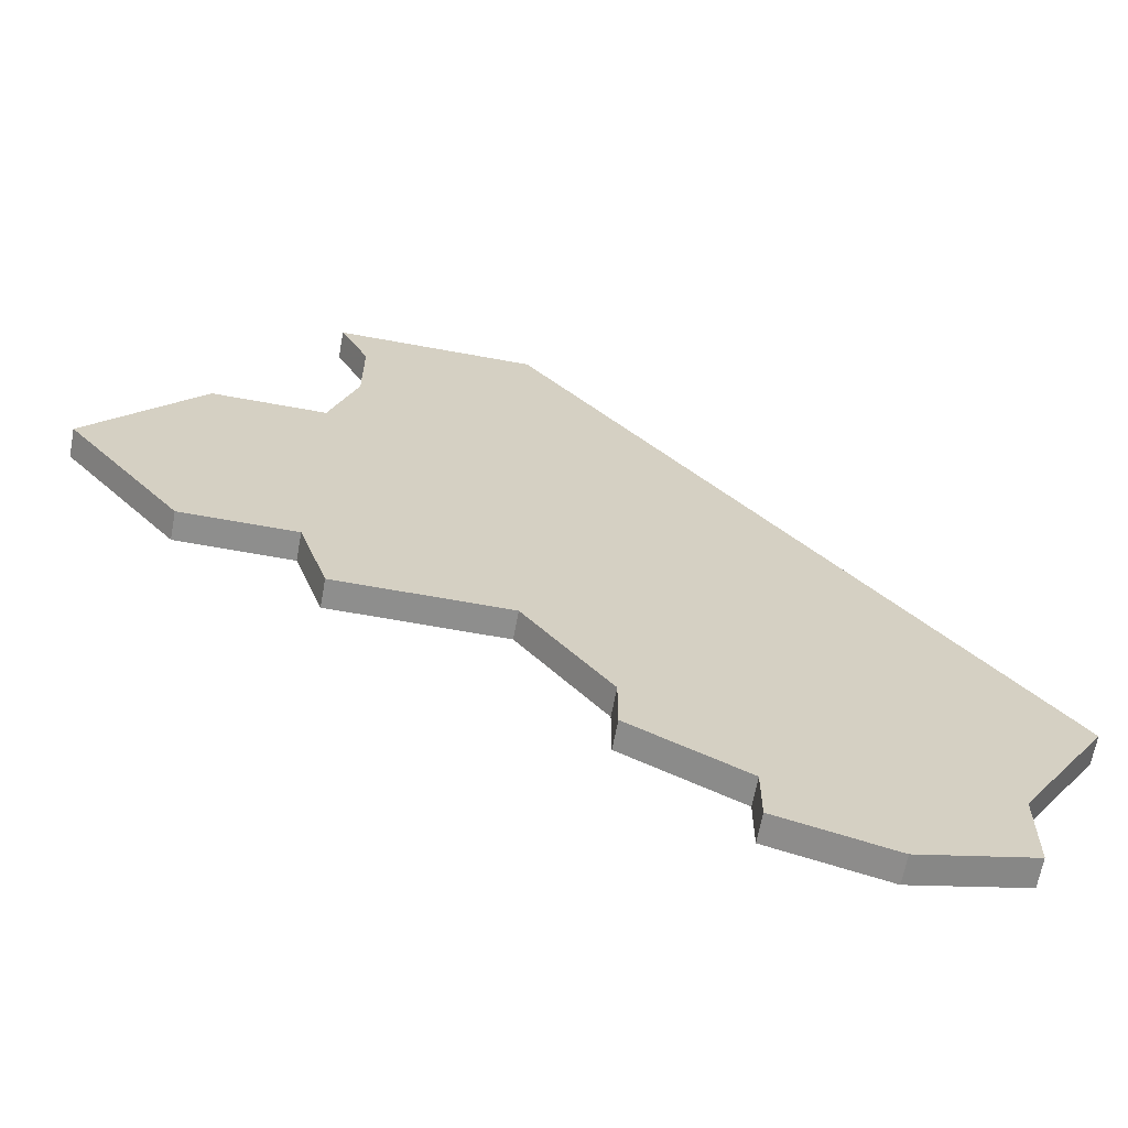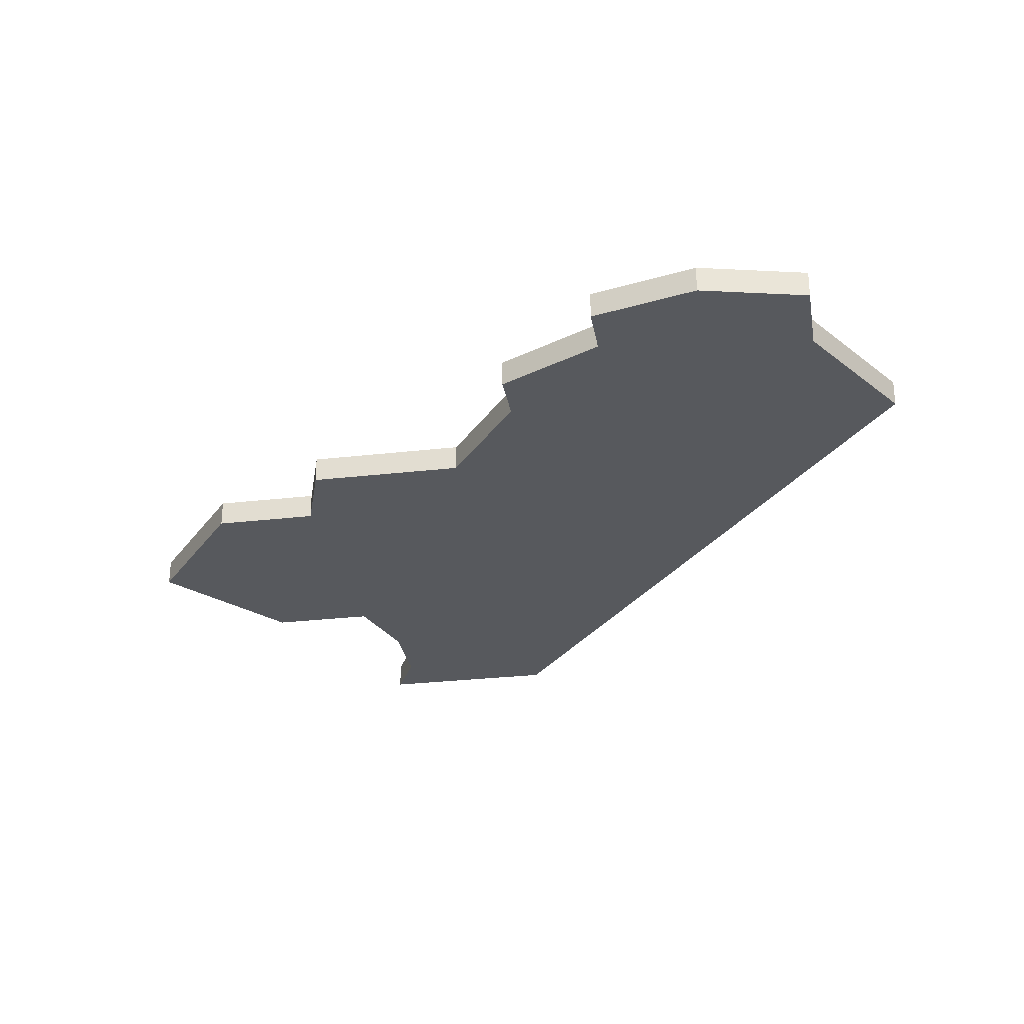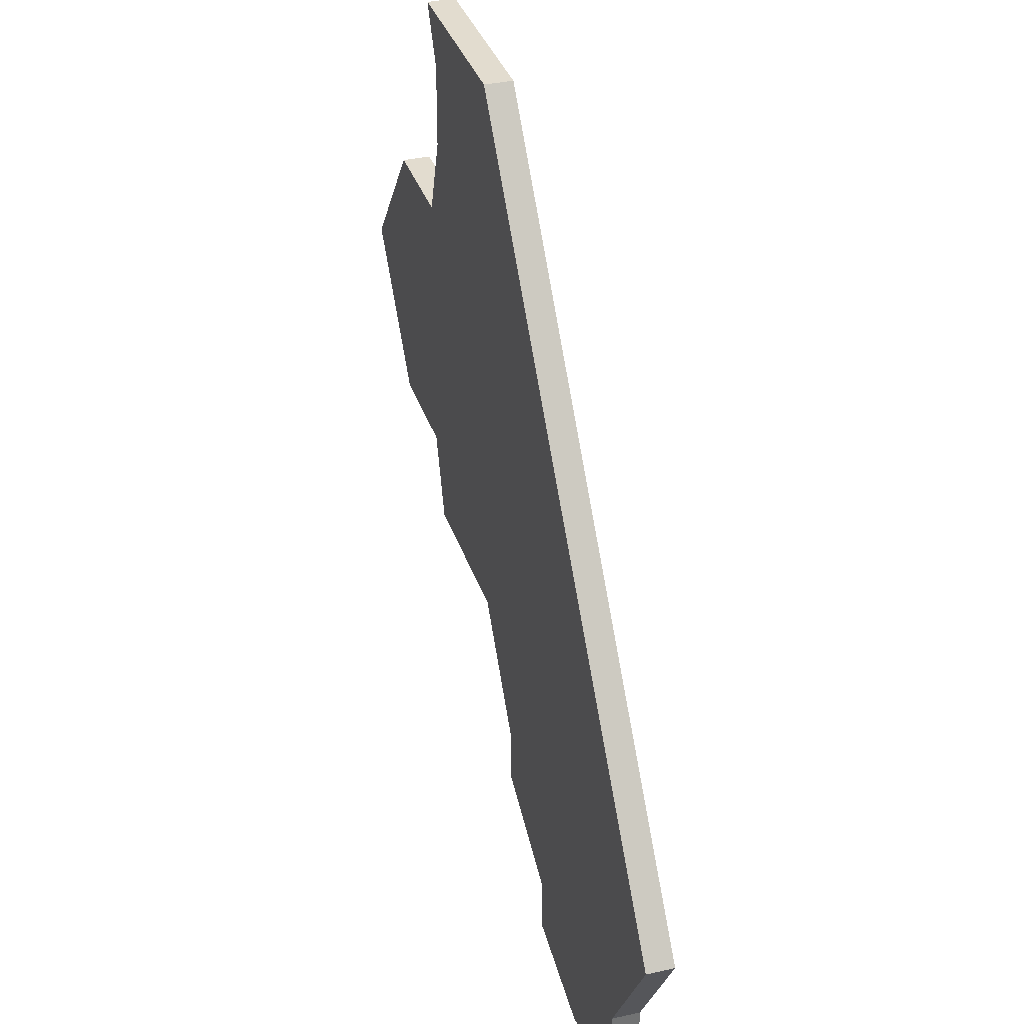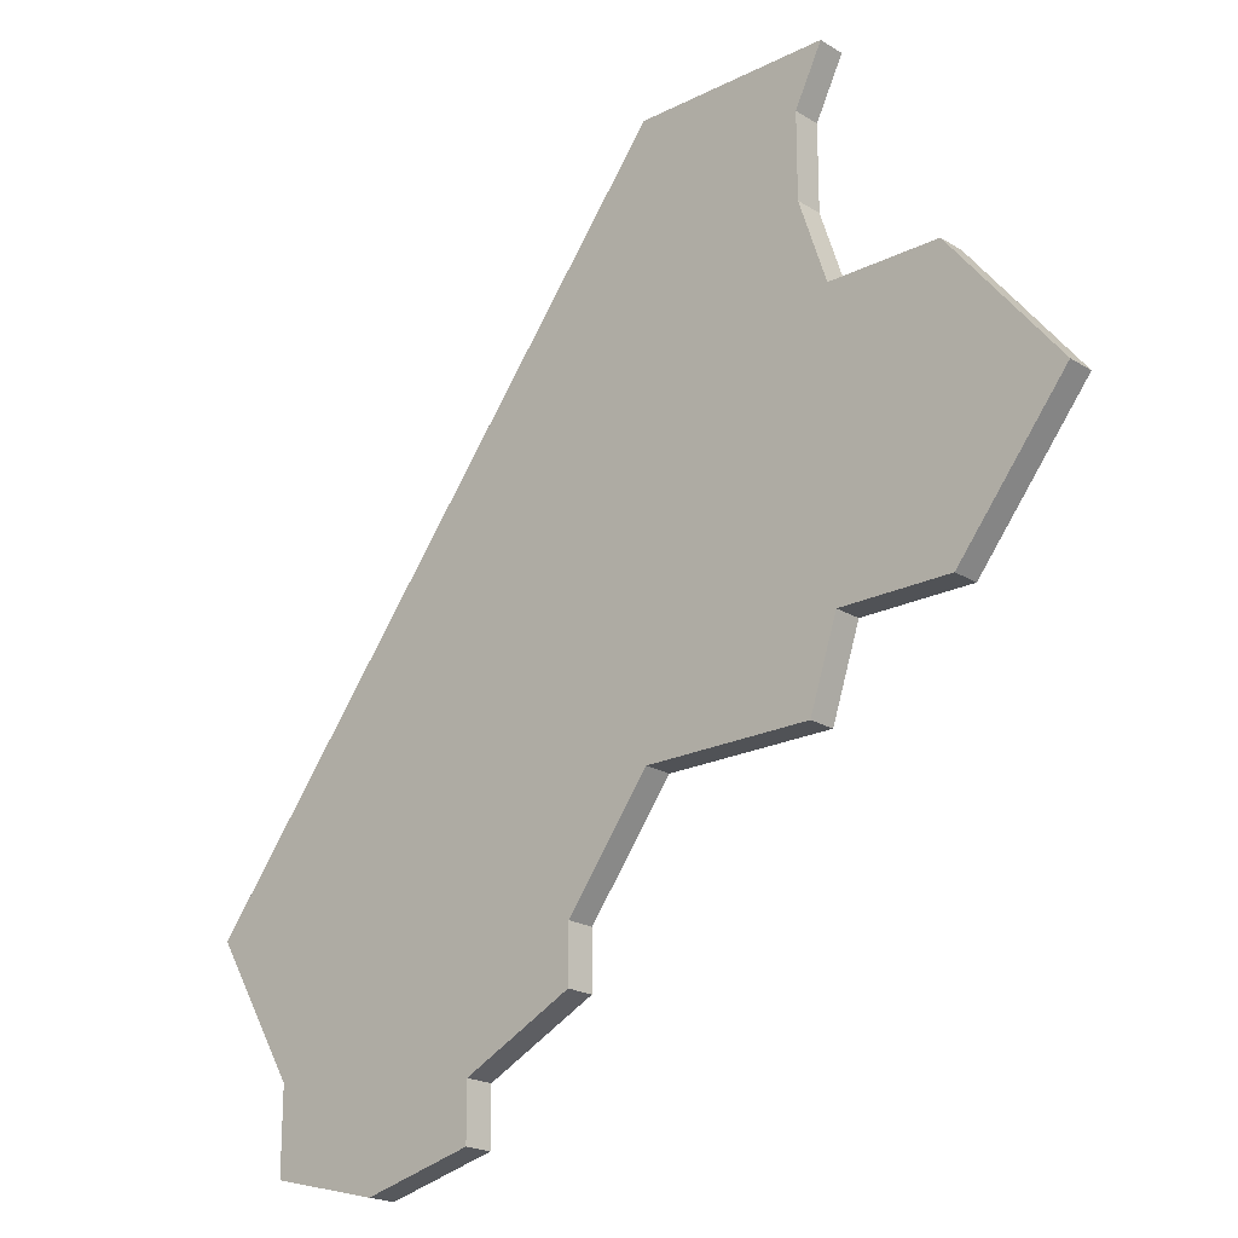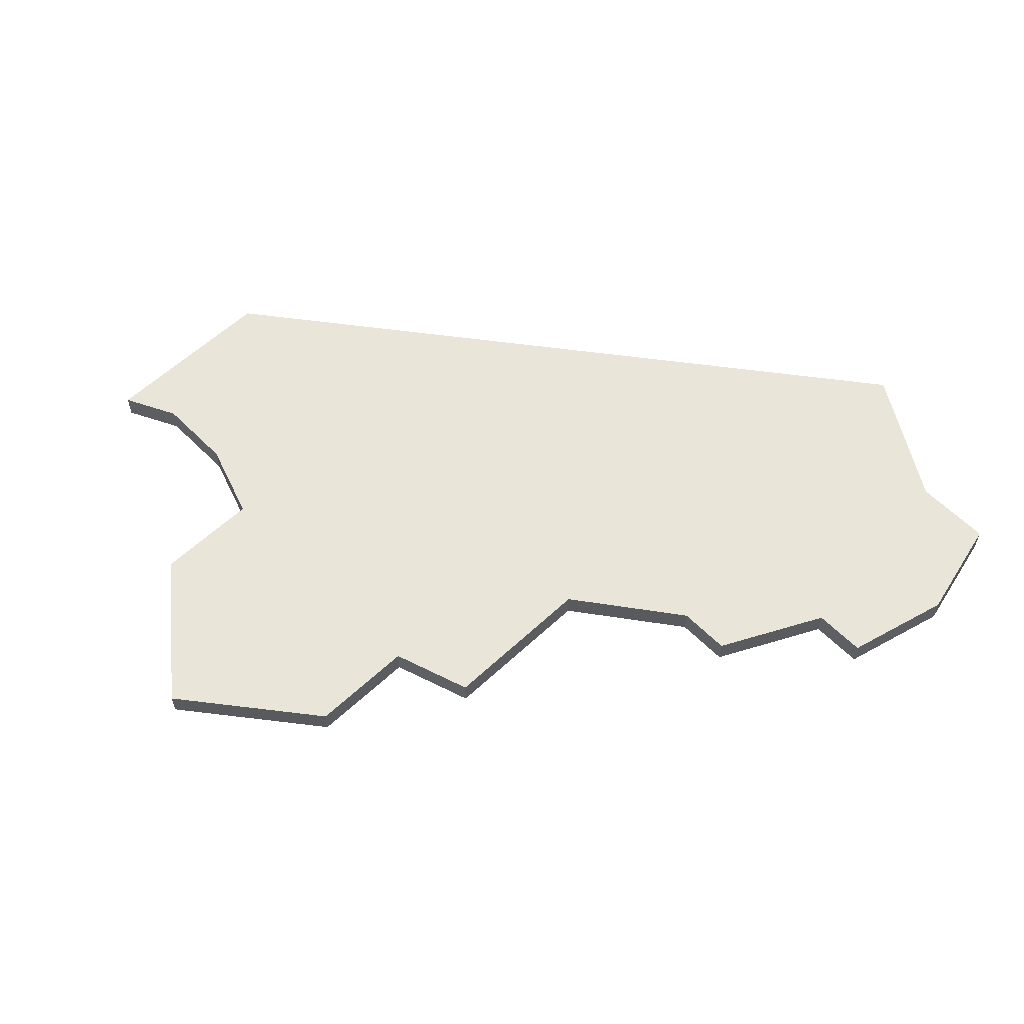
<metadata>
{"format":"obj","ext":"obj","renderer":"f3d","projection":"perspective","resolution":1024,"background":"white","views":[{"elev":-64.8,"azim":-10.5,"up":"+Y"},{"elev":-29.0,"azim":9.7,"up":"+Z"},{"elev":34.7,"azim":73.2,"up":"+Y"},{"elev":-20.8,"azim":-137.8,"up":"+Y"},{"elev":58.2,"azim":-44.0,"up":"+Z"}]}
</metadata>
<code>
v 3187 -596 0
v 3187 -596 1
v 3220 -606 0
v 3220 -606 1
v 3195 -591 0
v 3195 -591 1
v 3195 -583 0
v 3195 -583 1
v 3195 -601 0
v 3195 -601 1
v 3202 -604 0
v 3202 -604 1
v 3202 -583 0
v 3202 -583 1
v 3209 -612 0
v 3209 -612 1
v 3209 -614 0
v 3209 -614 1
v 3217 -614 0
v 3217 -614 1
v 3217 -611 0
v 3217 -611 1
v 3191 -591 0
v 3191 -591 1
v 3191 -601 0
v 3191 -601 1
v 3205 -608 0
v 3205 -608 1
v 3205 -610 0
v 3205 -610 1
v 3213 -615 0
v 3213 -615 1
v 3196 -604 0
v 3196 -604 1
v 3196 -588 0
v 3196 -588 1
v 3196 -585 0
v 3196 -585 1
f 25 1 23
f 9 5 11
f 9 25 5
f 25 23 5
f 13 35 37
f 13 37 7
f 13 5 35
f 11 33 9
f 31 17 15
f 21 19 31
f 15 21 31
f 27 21 15
f 5 13 11
f 3 11 13
f 29 27 15
f 3 21 27
f 11 3 27
f 24 2 26
f 12 6 10
f 6 26 10
f 6 24 26
f 38 36 14
f 8 38 14
f 36 6 14
f 10 34 12
f 16 18 32
f 32 20 22
f 32 22 16
f 16 22 28
f 12 14 6
f 14 12 4
f 16 28 30
f 28 22 4
f 28 4 12
f 38 8 37
f 37 8 7
f 36 38 35
f 35 38 37
f 6 36 5
f 5 36 35
f 24 6 23
f 23 6 5
f 2 24 1
f 1 24 23
f 26 2 25
f 25 2 1
f 10 26 9
f 9 26 25
f 34 10 33
f 33 10 9
f 12 34 11
f 11 34 33
f 28 12 27
f 27 12 11
f 30 28 29
f 29 28 27
f 16 30 15
f 15 30 29
f 18 16 17
f 17 16 15
f 32 18 31
f 31 18 17
f 20 32 19
f 19 32 31
f 22 20 21
f 21 20 19
f 4 22 3
f 3 22 21
f 8 14 7
f 7 14 13
f 14 4 13
f 13 4 3

</code>
